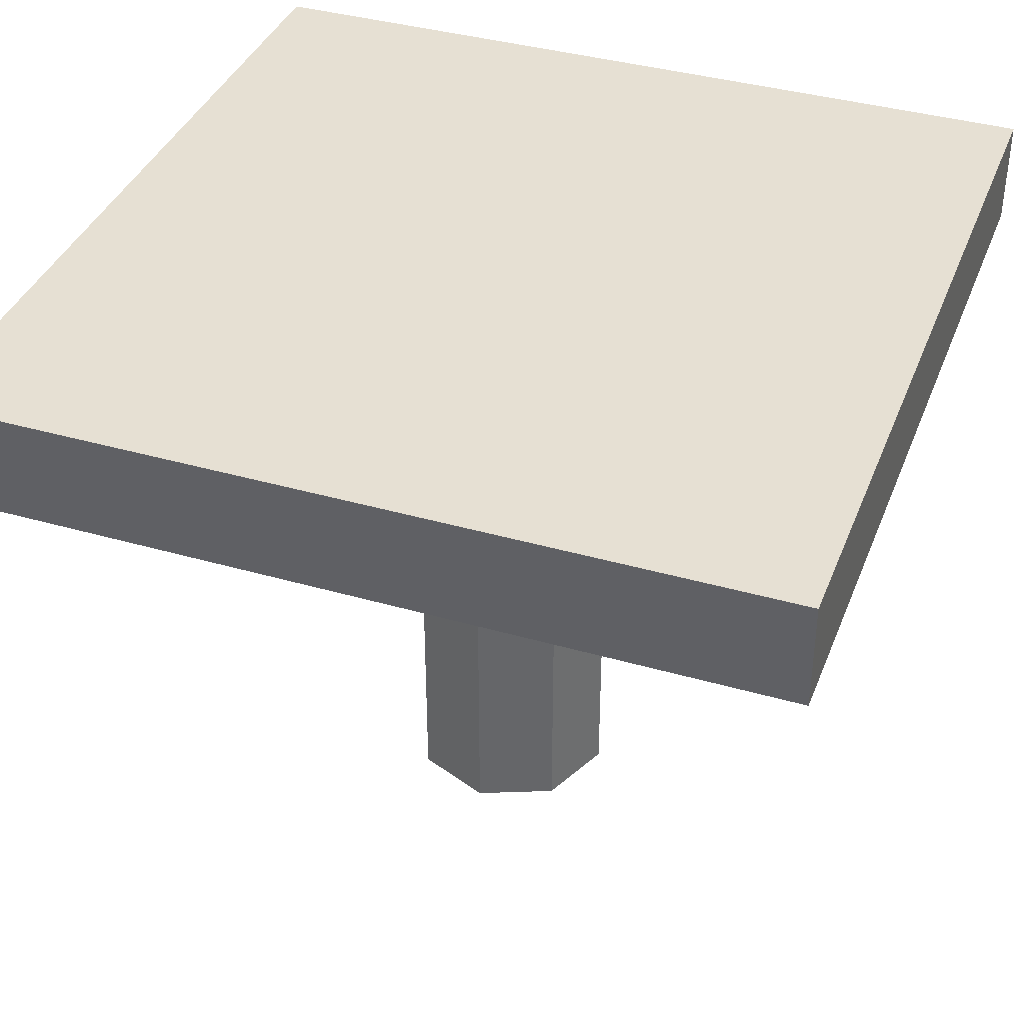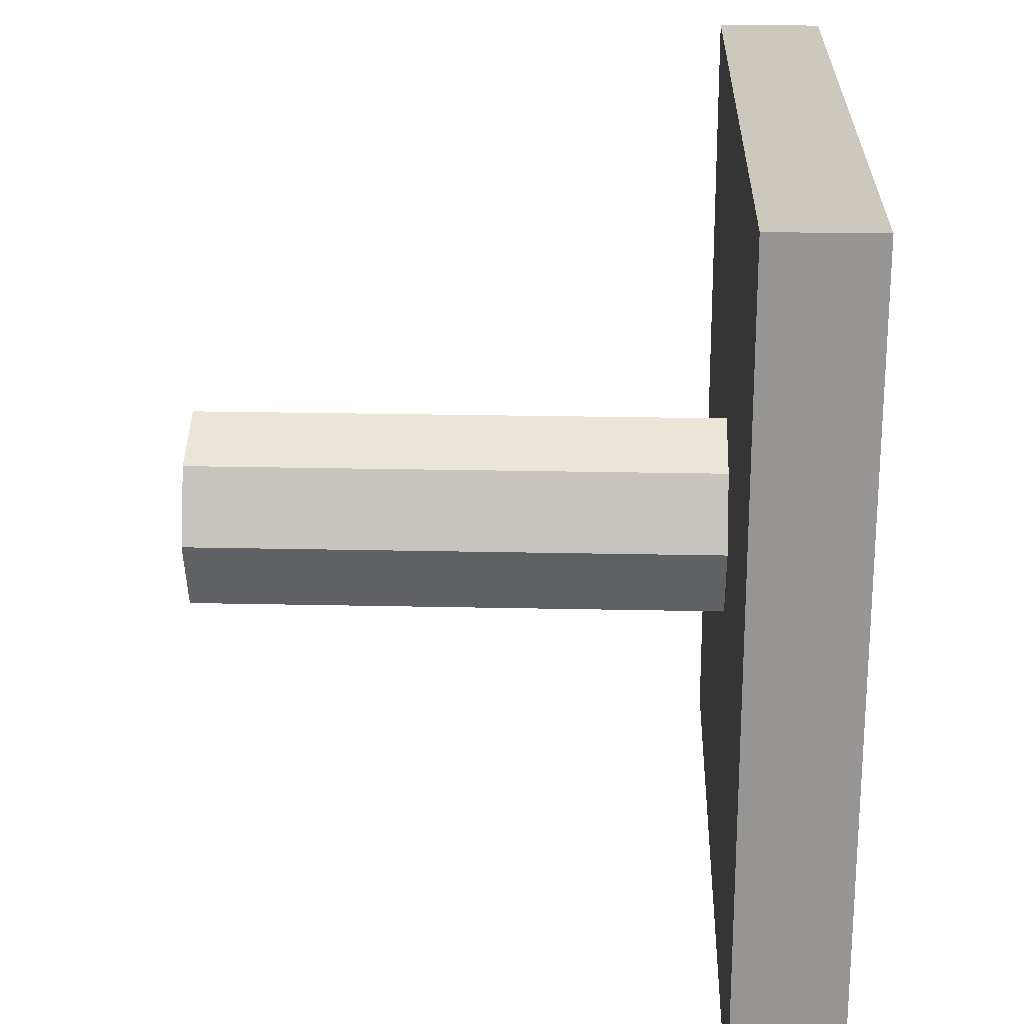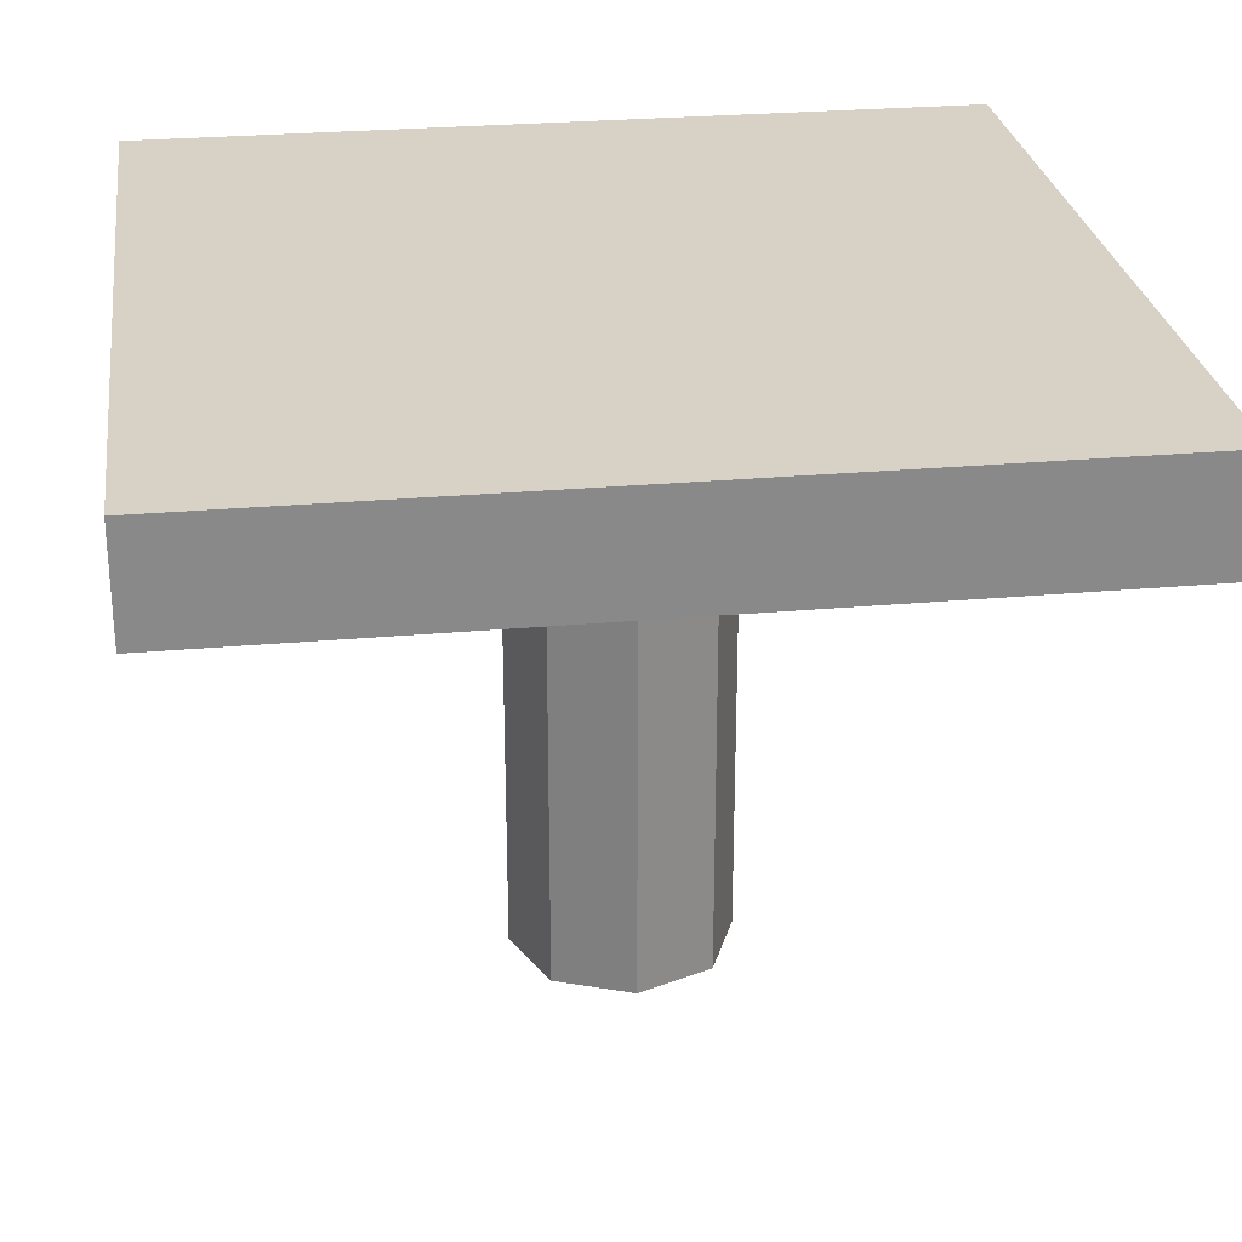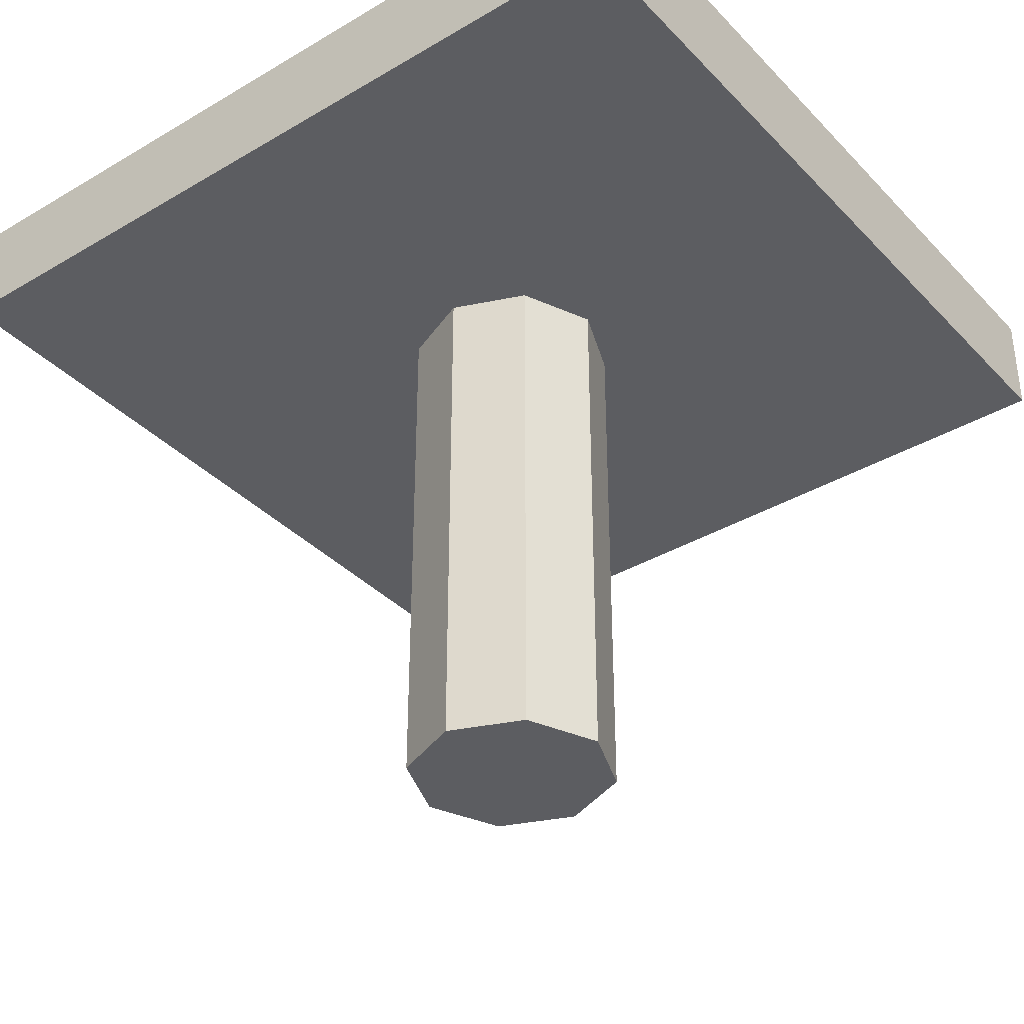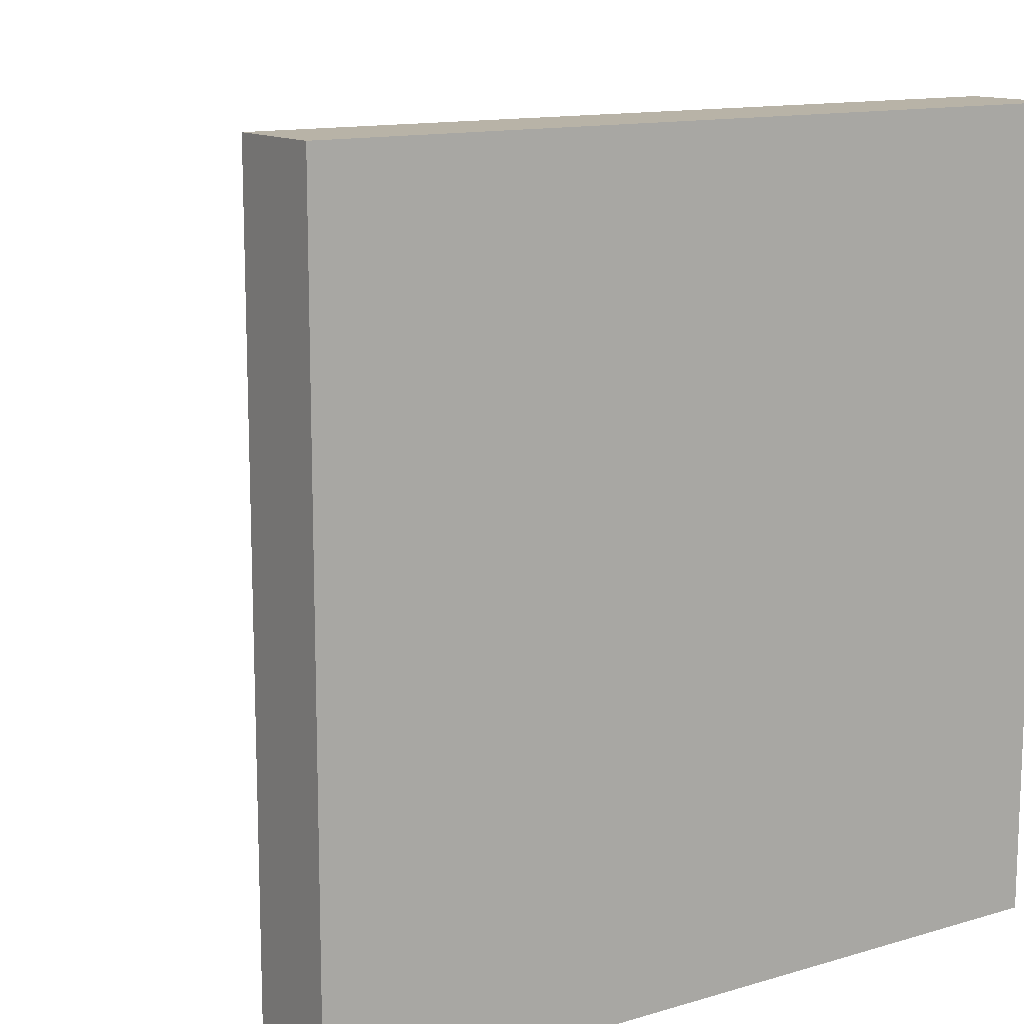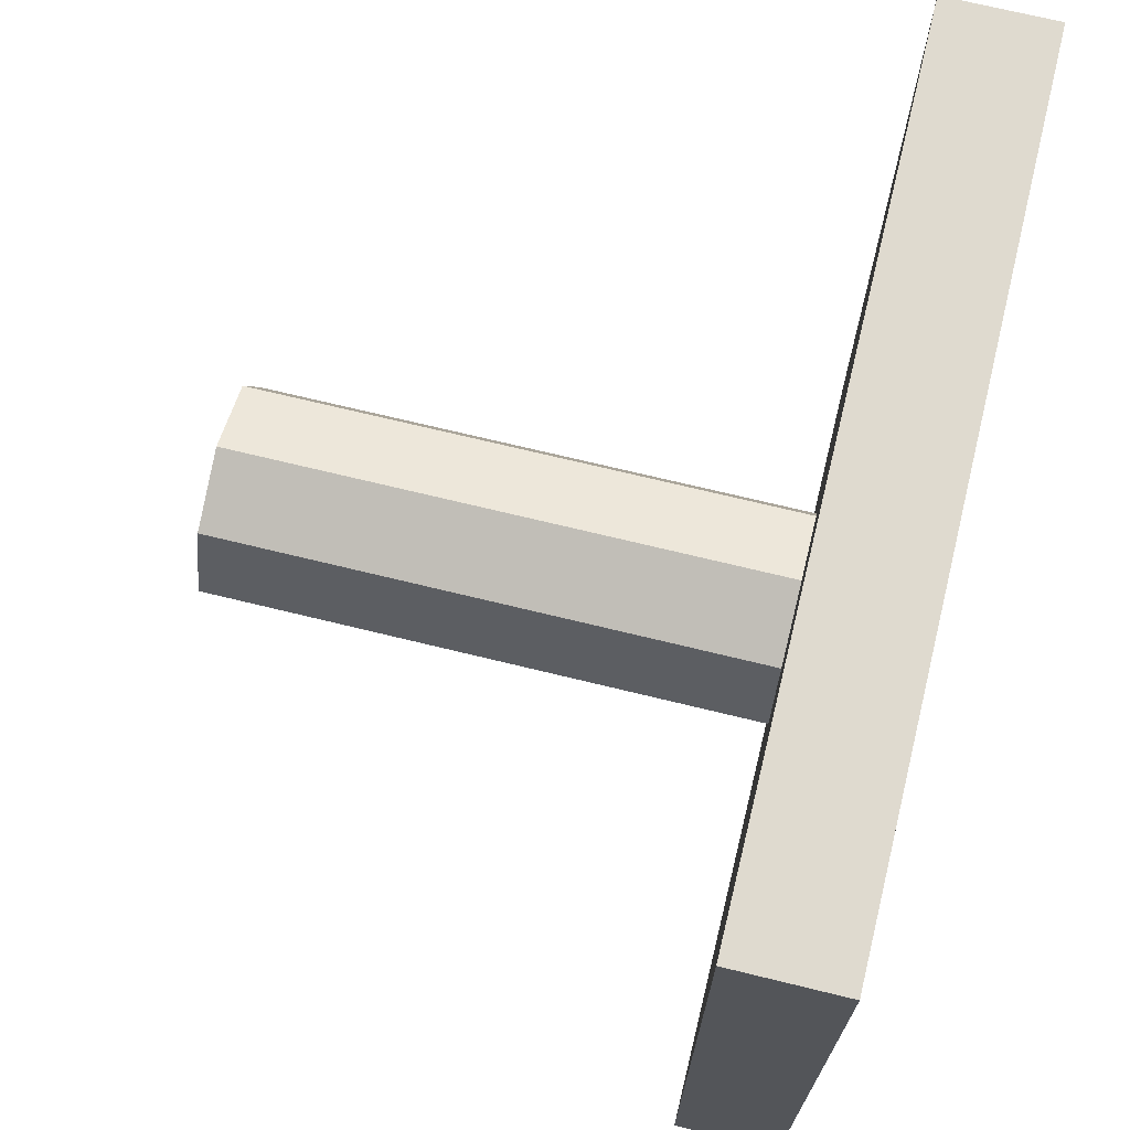
<metadata>
{"format":"obj","ext":"obj","renderer":"f3d","projection":"perspective","resolution":1024,"background":"white","views":[{"elev":38.4,"azim":20.0,"up":"+Y"},{"elev":22.2,"azim":92.2,"up":"+Z"},{"elev":27.2,"azim":-7.9,"up":"+Y"},{"elev":-36.4,"azim":-52.5,"up":"+Y"},{"elev":12.9,"azim":145.8,"up":"+Z"},{"elev":70.8,"azim":103.7,"up":"+Z"}]}
</metadata>
<code>
o Cube.010_Cube.014
v 2.06 1.956 -3.211
v 2.06 1.956 -1.211
v 0.05966 1.956 -1.211
v 0.05966 1.956 -3.211
v 2.06 1.698 -3.211
v 2.06 1.698 -1.211
v 0.05966 1.698 -1.211
v 0.05966 1.698 -3.211
v 1.06 0.4063 -2.463
v 1.06 1.698 -2.463
v 1.238 0.4063 -2.389
v 1.238 1.698 -2.389
v 1.311 0.4063 -2.211
v 1.311 1.698 -2.211
v 1.238 0.4063 -2.033
v 1.238 1.698 -2.033
v 1.06 0.4063 -1.96
v 1.06 1.698 -1.96
v 0.8818 0.4063 -2.033
v 0.8818 1.698 -2.033
v 0.8081 0.4063 -2.211
v 0.8081 1.698 -2.211
v 0.8818 0.4063 -2.389
v 0.8818 1.698 -2.389
f 1 4 3 2
f 5 6 7 8
f 1 2 6 5
f 2 3 7 6
f 3 4 8 7
f 5 8 4 1
f 12 10 24 22 20 18 16 14
f 9 11 13 15 17 19 21 23
f 9 10 12 11
f 11 12 14 13
f 13 14 16 15
f 15 16 18 17
f 17 18 20 19
f 19 20 22 21
f 21 22 24 23
f 23 24 10 9

</code>
